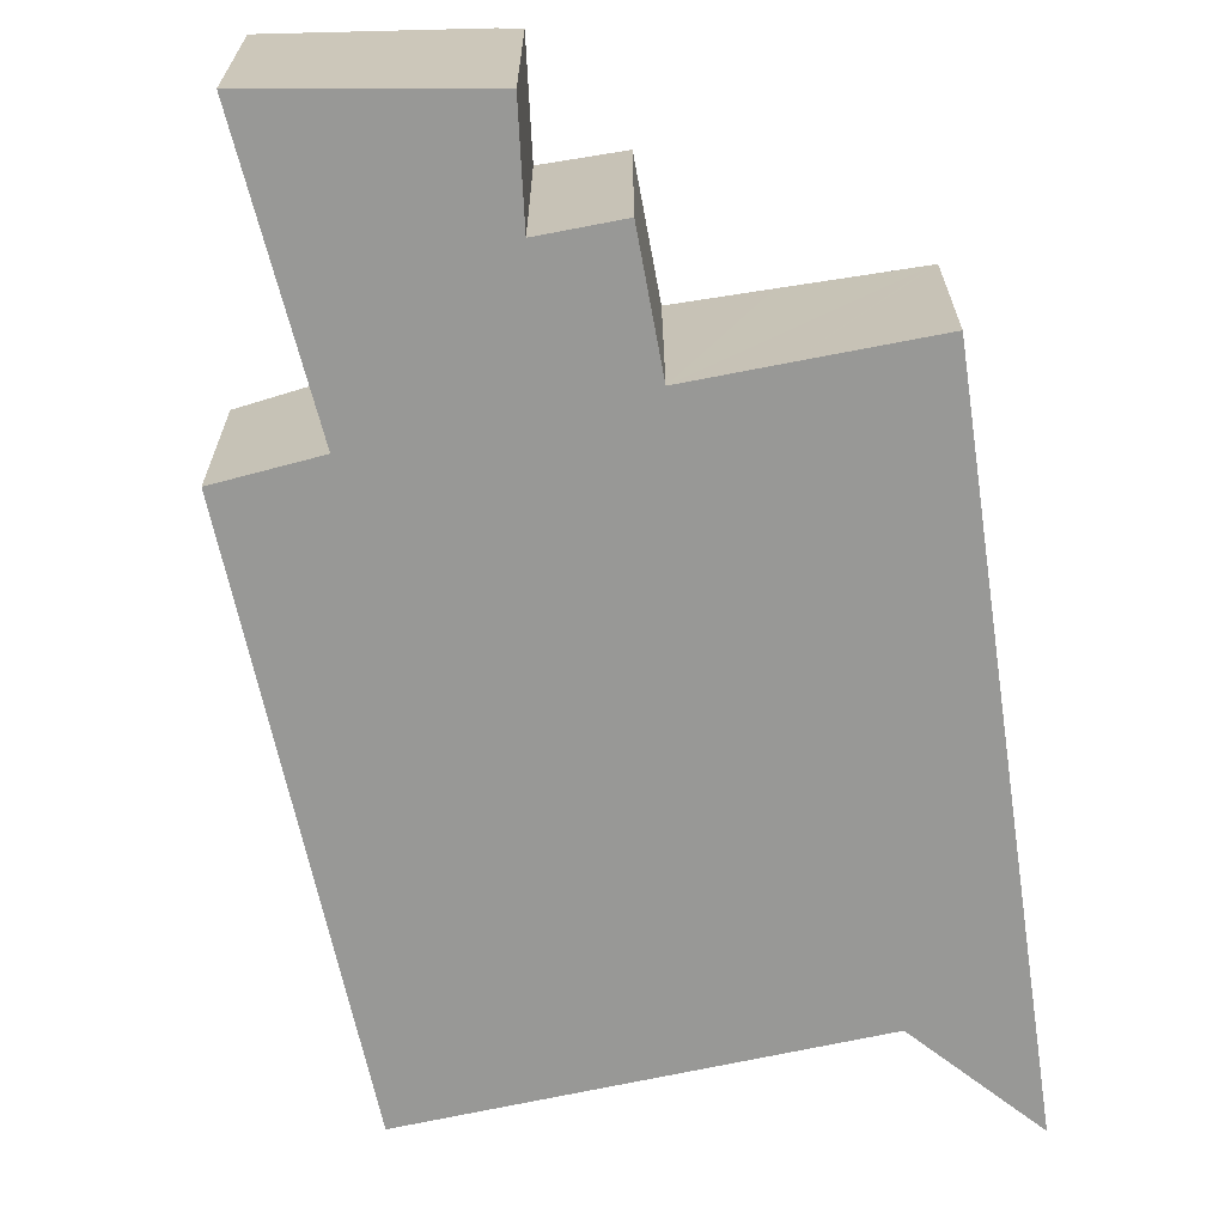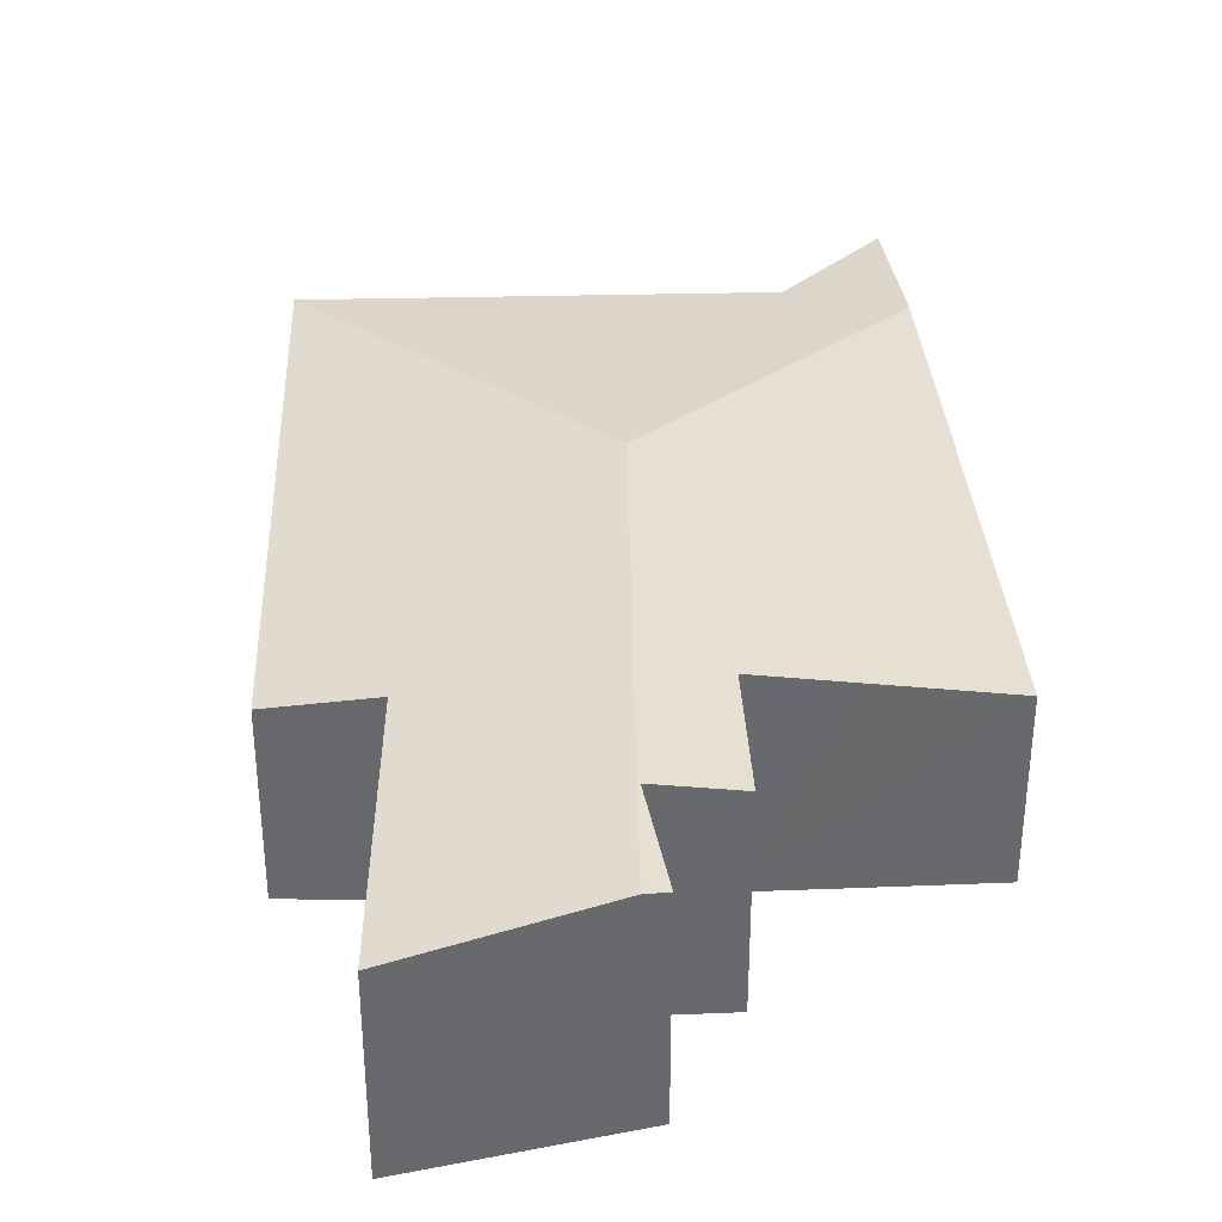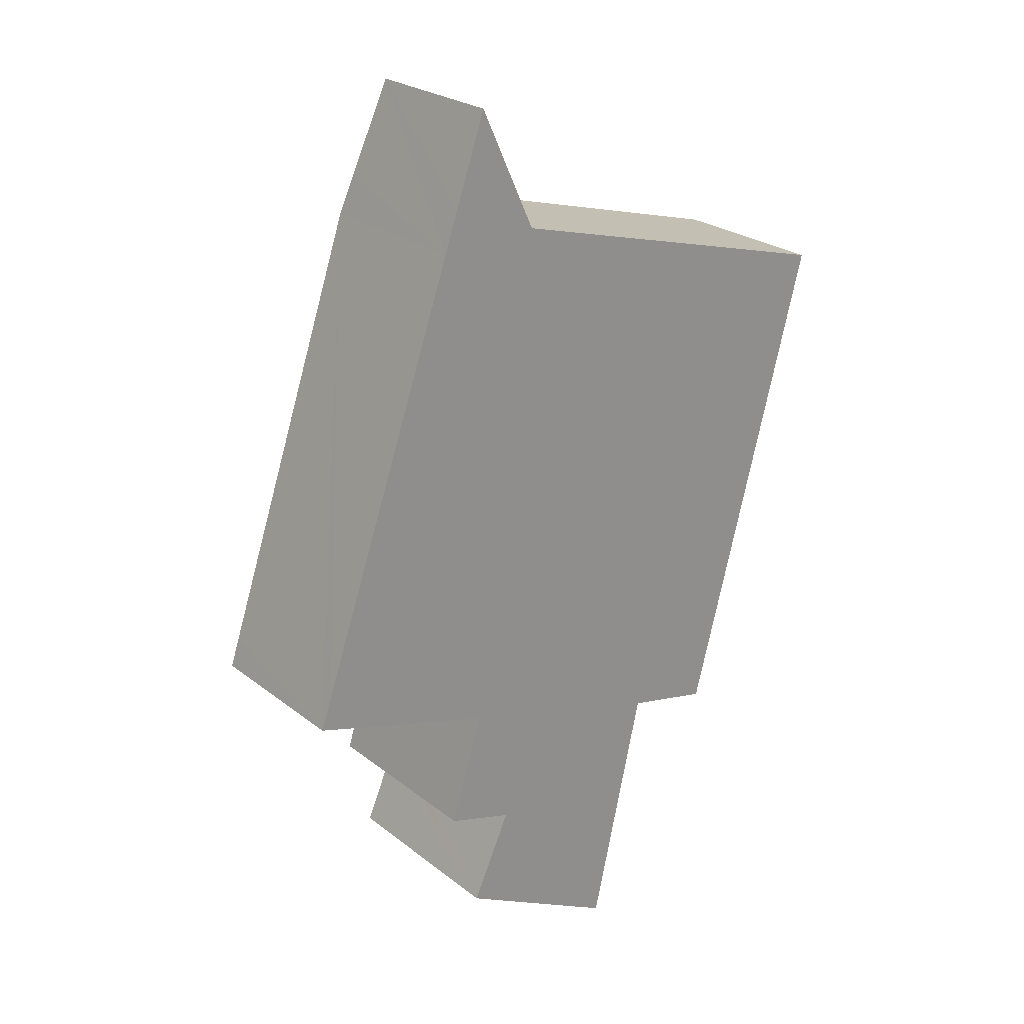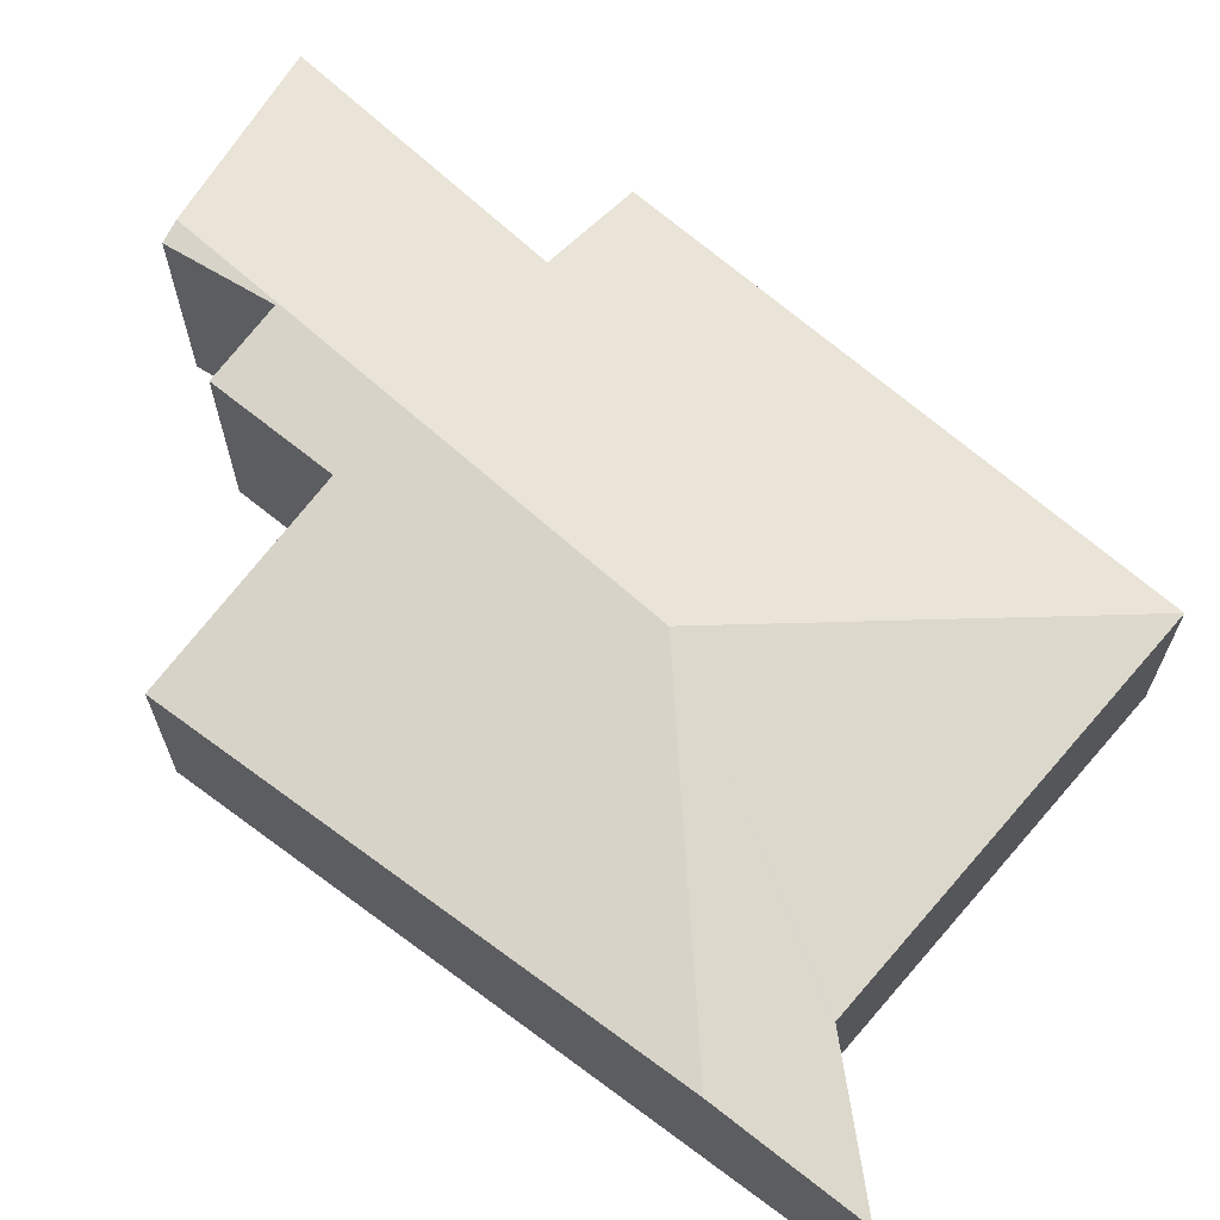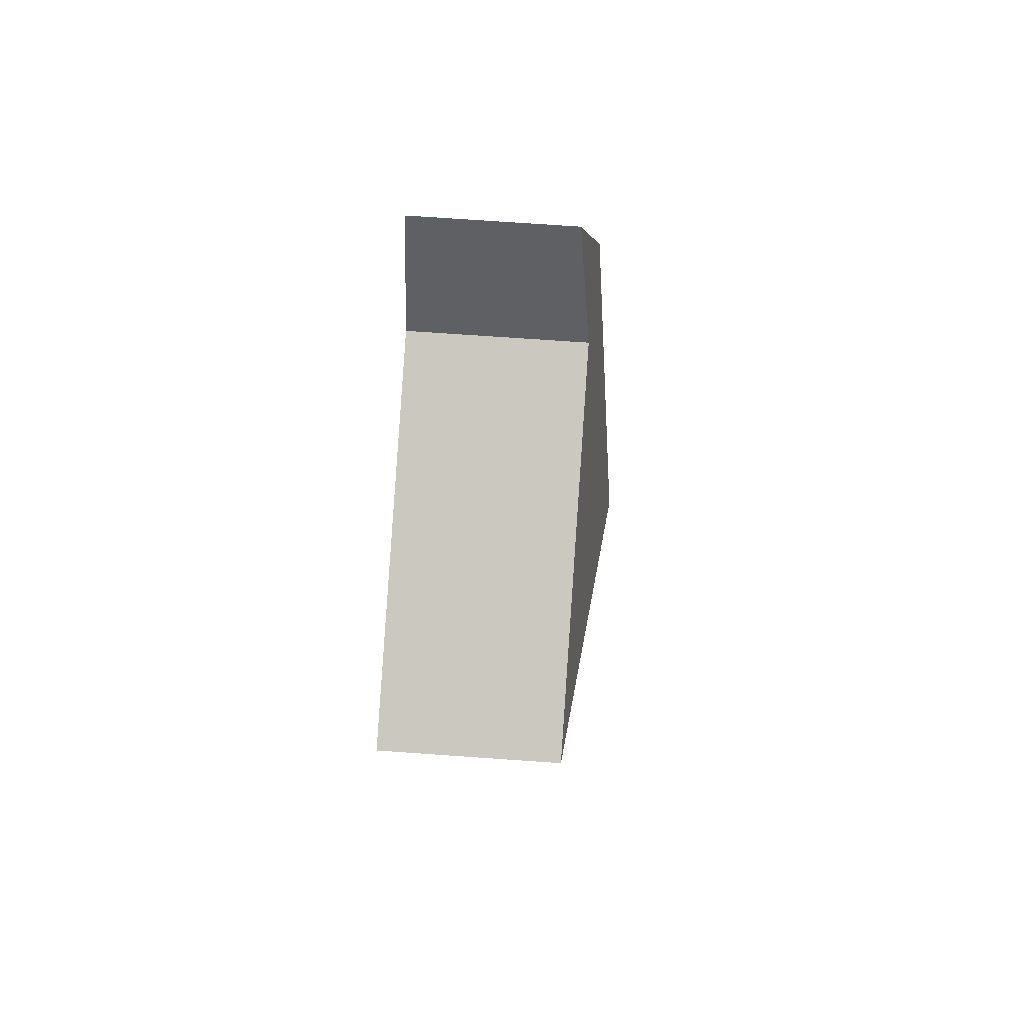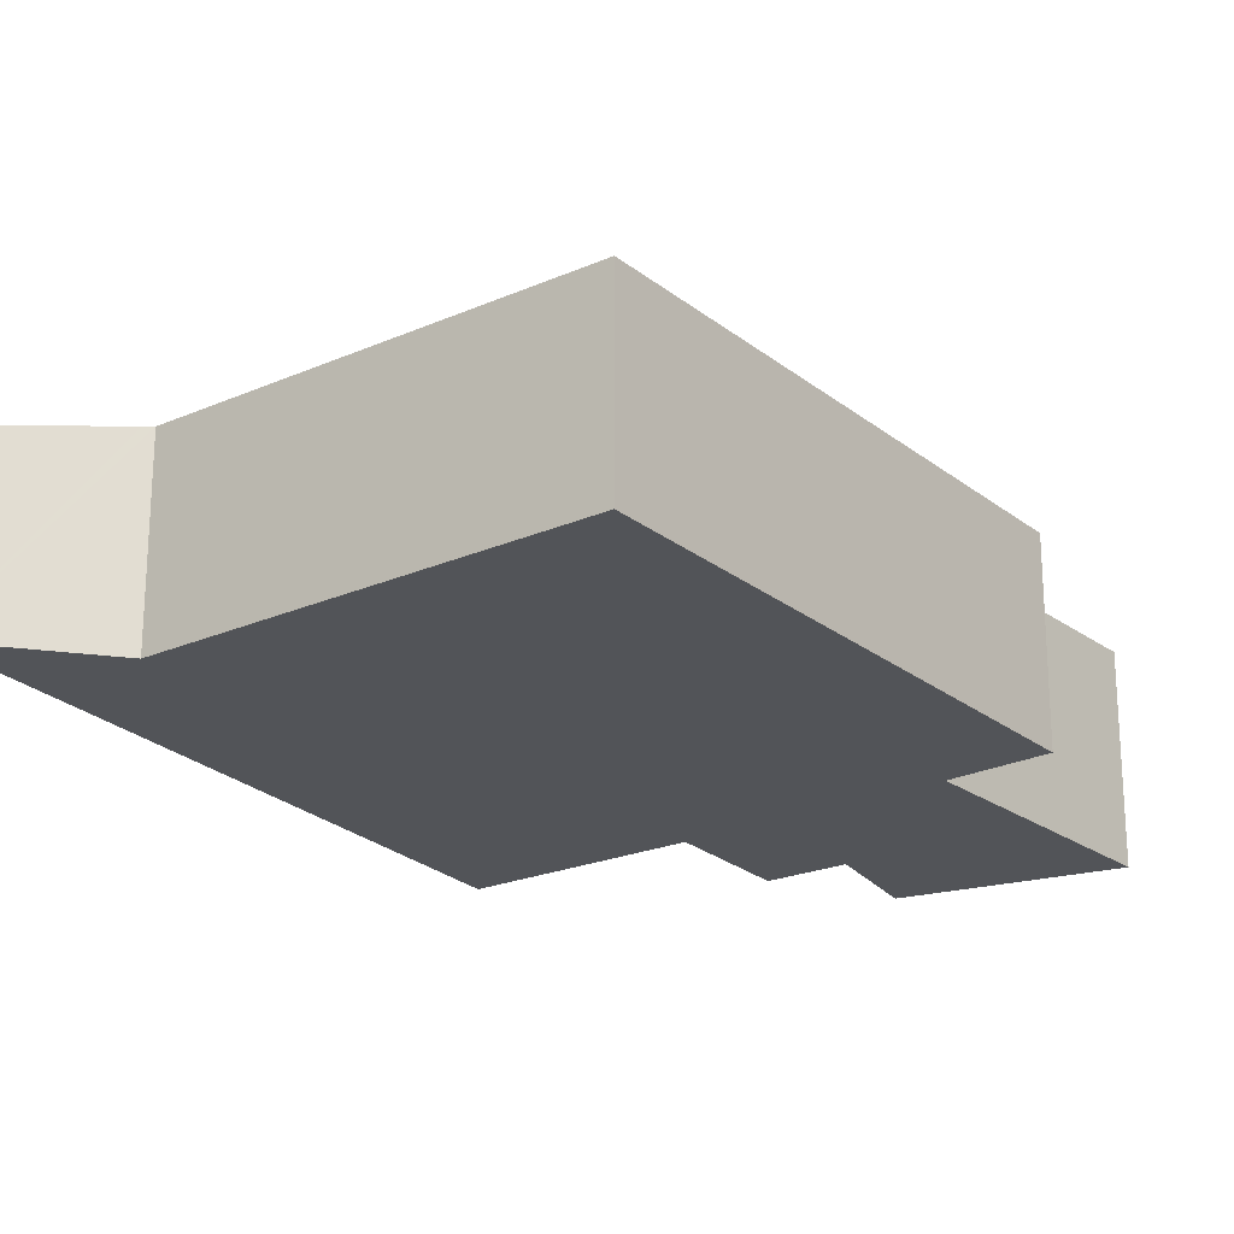
<metadata>
{"format":"obj","ext":"obj","renderer":"f3d","projection":"perspective","resolution":1024,"background":"white","views":[{"elev":-68.5,"azim":-152.7,"up":"+Y"},{"elev":37.6,"azim":-166.7,"up":"+Y"},{"elev":24.6,"azim":-38.4,"up":"+Z"},{"elev":68.3,"azim":-34.2,"up":"+Y"},{"elev":72.3,"azim":94.0,"up":"+Z"},{"elev":-22.9,"azim":51.9,"up":"+Y"}]}
</metadata>
<code>
v  2.299 2.264 6.607
v  4.324 2.752 2.348
v  2.121 2.338 6.093
v  2.732 2.085 7.85
v  3.451 2.264 6.298
v  3.506 2.278 6.18
v  8.542 2.278 4.83
v  6.784 2.289 -1.837
v  5.586 2.456 -1.577
v  3.069 2.752 -2.669
v  5.213 2.45 -3.244
v  4.834 2.444 -4.942
v  2.767 2.752 -3.875
v  0.129 2.264 0.372
v  0 2.259 1.383e-16
v  0.034 2.264 -0.01
v  1.516 2.474 -0.442
v  2.592 2.626 -0.754
v  3.071 2.748 -2.538
v  2.136 2.616 -2.265
v  3.018 2.745 -2.656
v  2.523 2.716 -3.749
v  2.523 2.296e-16 -3.749
v  3.071 1.554e-16 -2.538
v  3.018 1.626e-16 -2.656
v  2.136 1.387e-16 -2.265
v  2.592 4.617e-17 -0.754
v  1.516 2.706e-17 -0.442
v  0 0 0
v  0.034 6.123e-19 -0.01
v  5.586 9.656e-17 -1.577
v  6.784 1.125e-16 -1.837
v  0.129 -2.278e-17 0.372
v  2.121 -3.731e-16 6.093
v  2.299 -4.046e-16 6.607
v  2.732 -4.807e-16 7.85
v  3.506 -3.784e-16 6.18
v  3.451 -3.856e-16 6.298
v  8.542 -2.958e-16 4.83
v  4.834 3.026e-16 -4.942
v  5.213 1.986e-16 -3.244
v  2.767 2.373e-16 -3.875
g defaultobject
f 1 2 3
f 2 1 4
f 2 4 5
f 2 5 6
f 2 6 7
f 8 2 7
f 2 8 9
f 2 9 10
f 10 9 11
f 10 11 12
f 10 12 13
f 3 2 14
f 15 14 2
f 16 15 2
f 17 16 2
f 18 17 2
f 19 18 2
f 10 19 2
f 20 18 19
f 21 19 10
f 22 21 10
f 13 22 10
f 23 21 22
f 21 23 19
f 19 23 24
f 24 23 25
f 24 20 19
f 20 24 26
f 27 17 18
f 17 27 16
f 16 27 28
f 16 28 15
f 15 28 29
f 29 28 30
f 8 31 9
f 31 8 32
f 20 27 18
f 27 20 26
f 29 14 15
f 14 29 3
f 3 29 33
f 3 33 34
f 3 34 1
f 1 34 4
f 4 34 35
f 4 35 36
f 36 5 4
f 5 36 6
f 6 36 37
f 37 36 38
f 37 7 6
f 7 37 39
f 7 32 8
f 32 7 39
f 31 11 9
f 11 31 12
f 12 31 40
f 40 31 41
f 13 23 22
f 23 13 12
f 23 12 42
f 42 12 40
f 26 31 27
f 31 26 24
f 31 24 41
f 41 24 25
f 41 25 23
f 41 23 40
f 40 23 42
f 35 38 36
f 38 35 34
f 38 34 37
f 37 34 39
f 39 34 33
f 39 33 32
f 32 33 29
f 32 29 30
f 32 30 28
f 32 28 27
f 32 27 31

</code>
